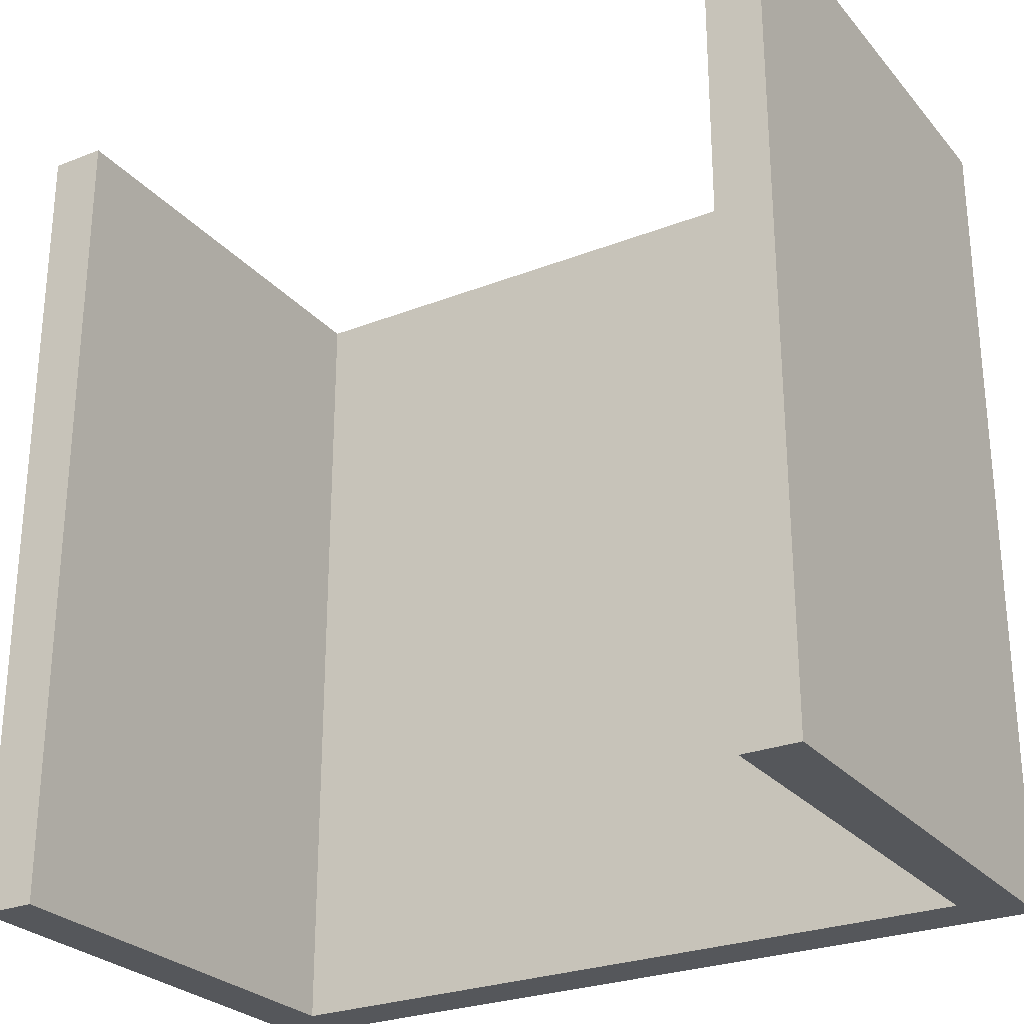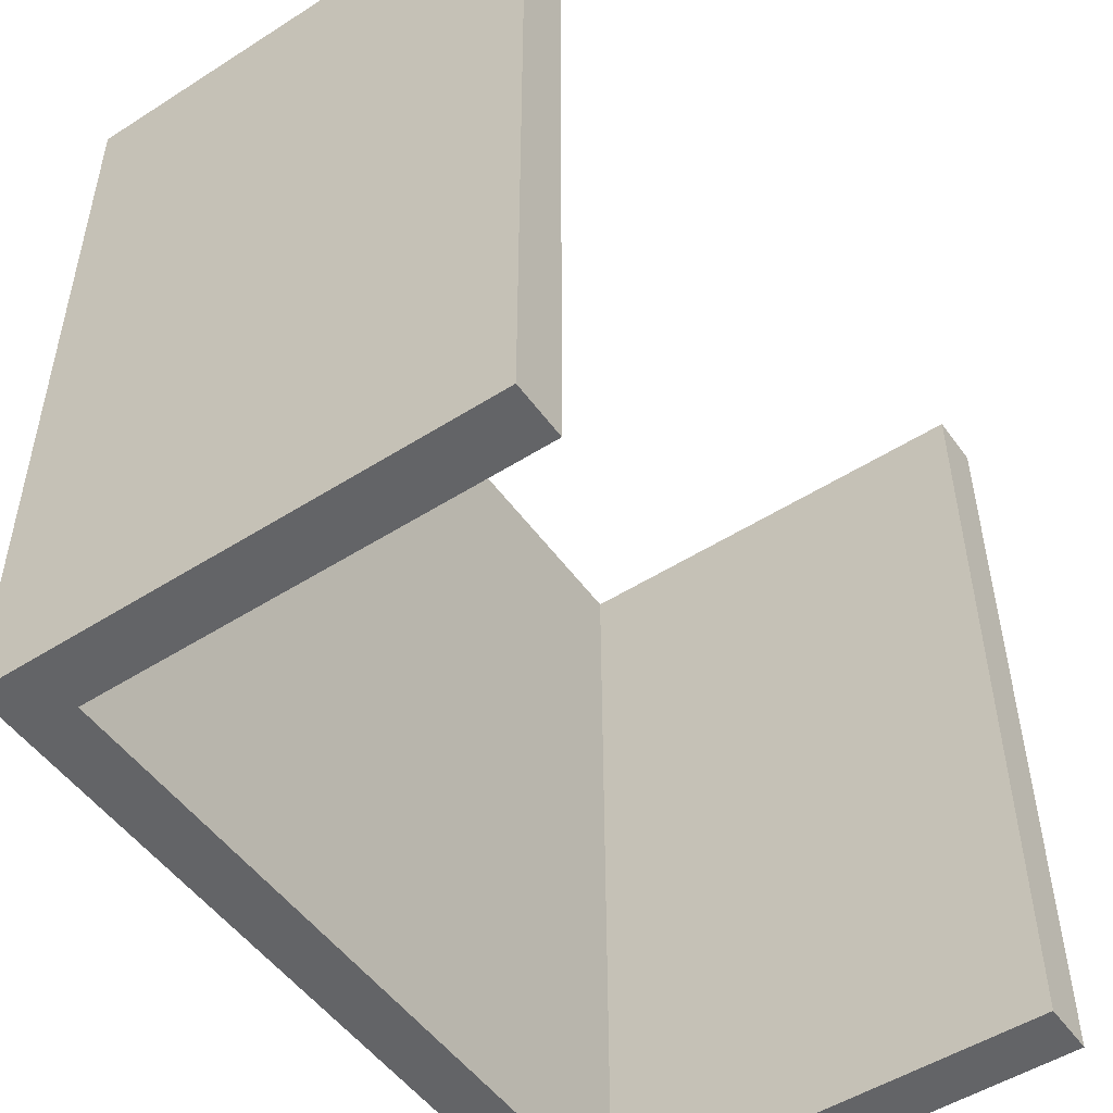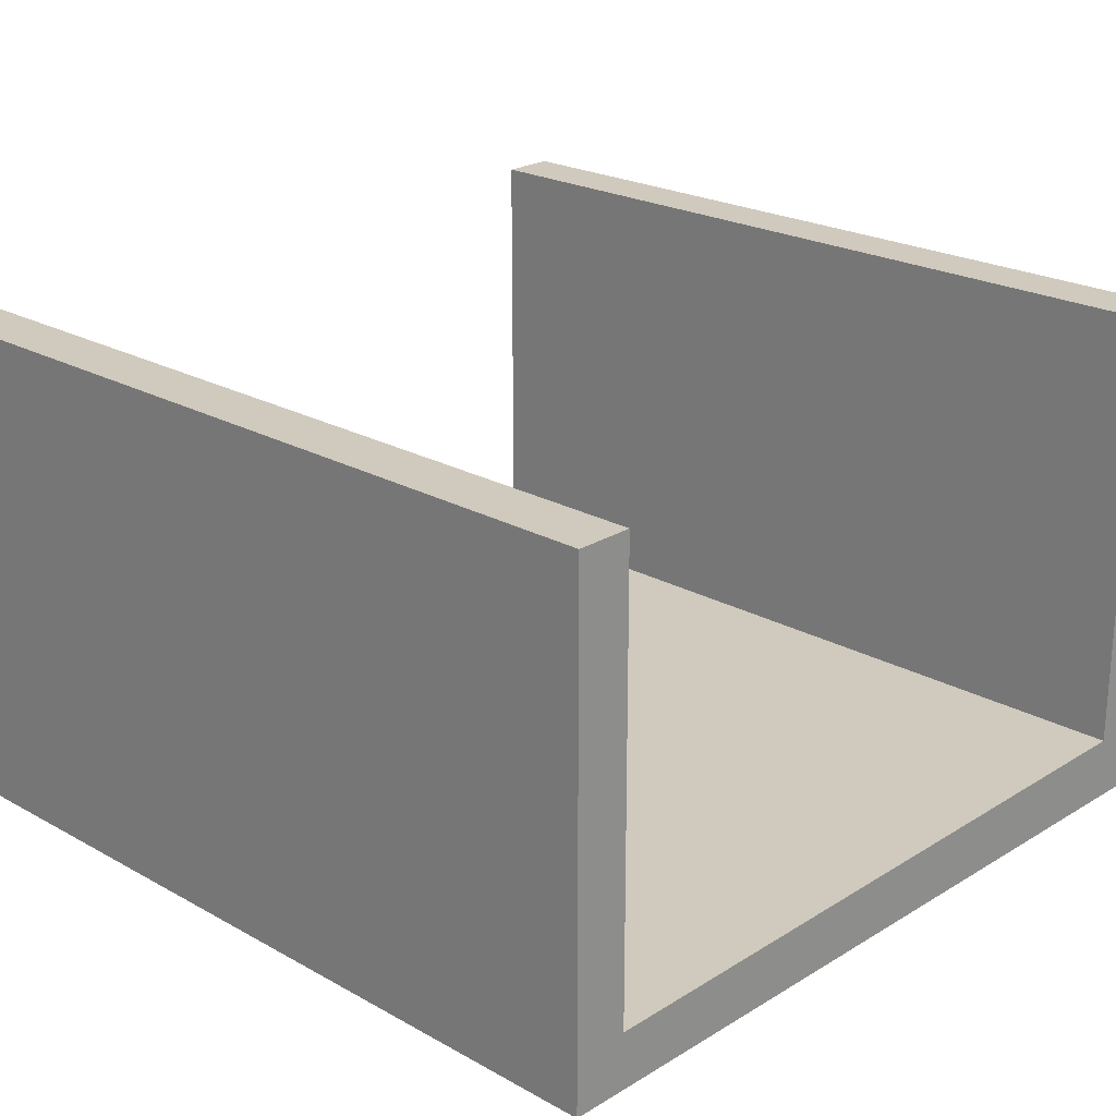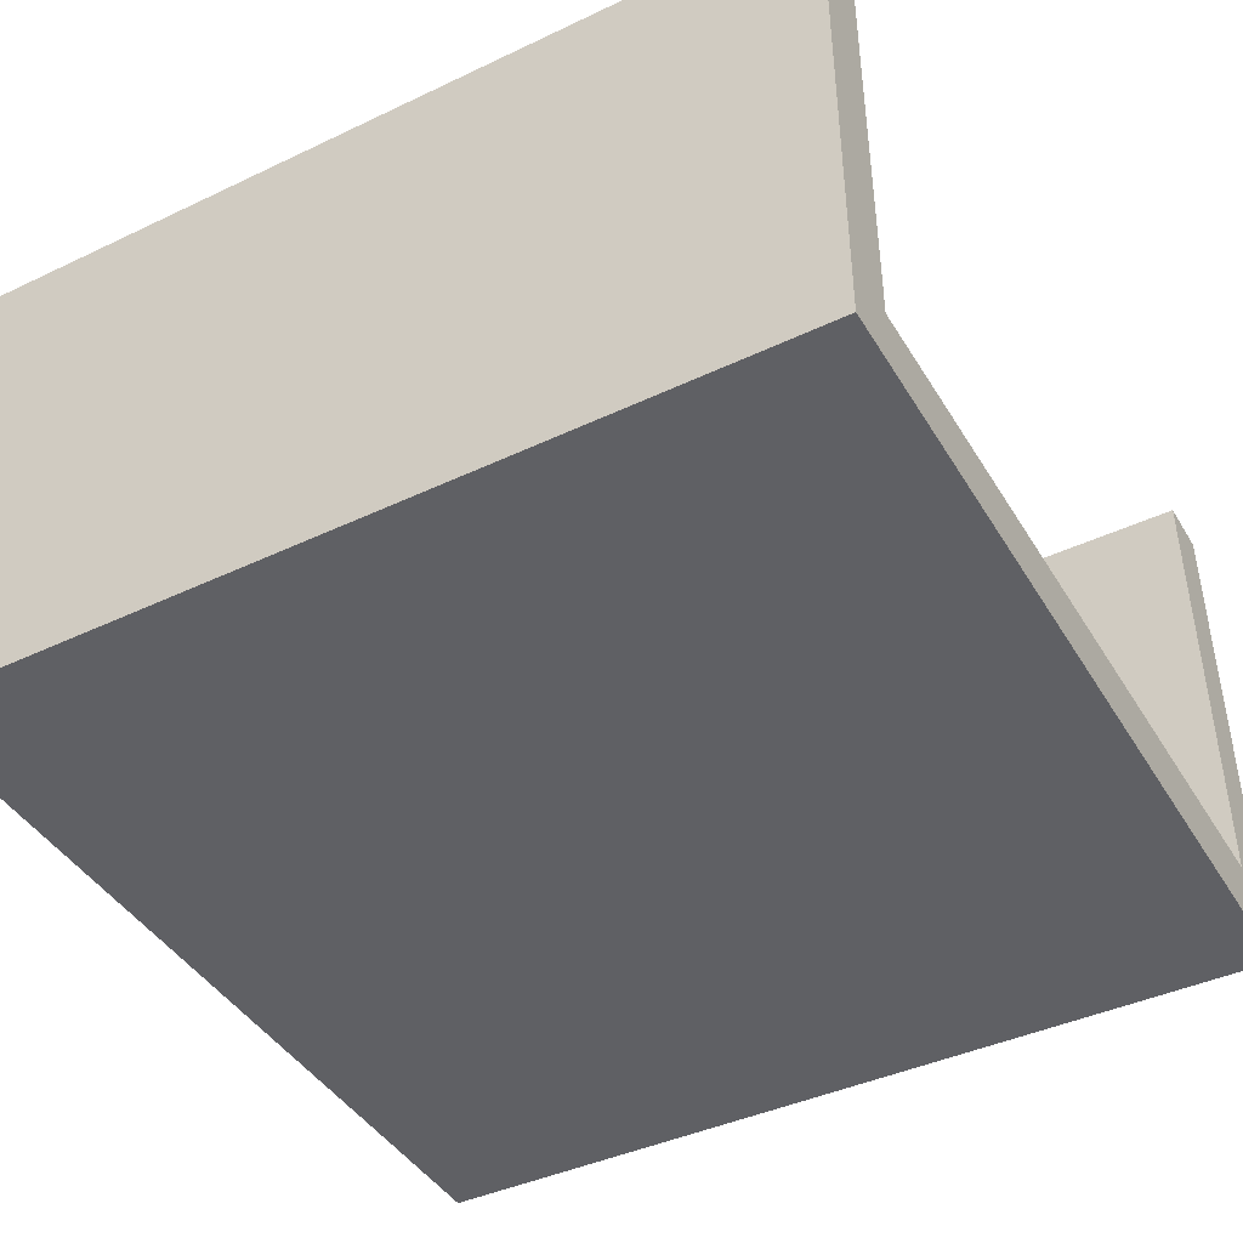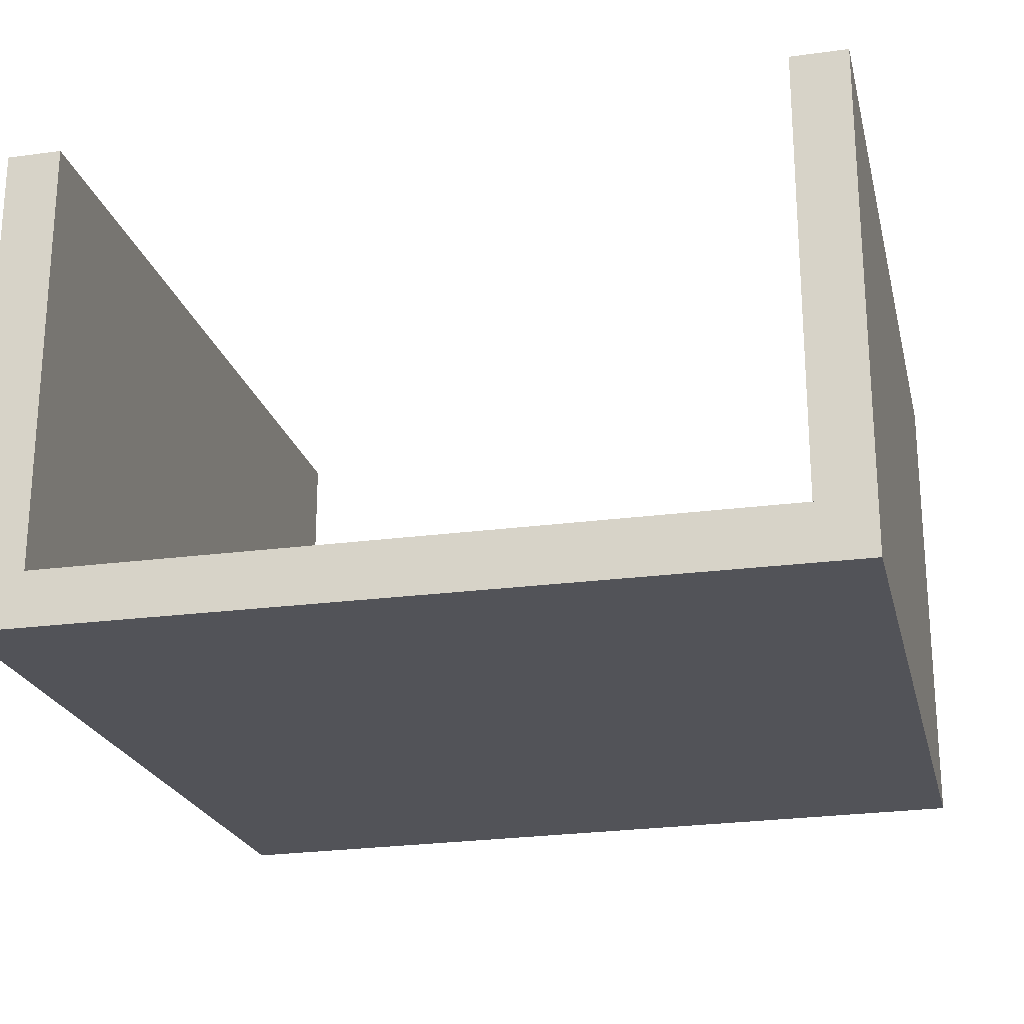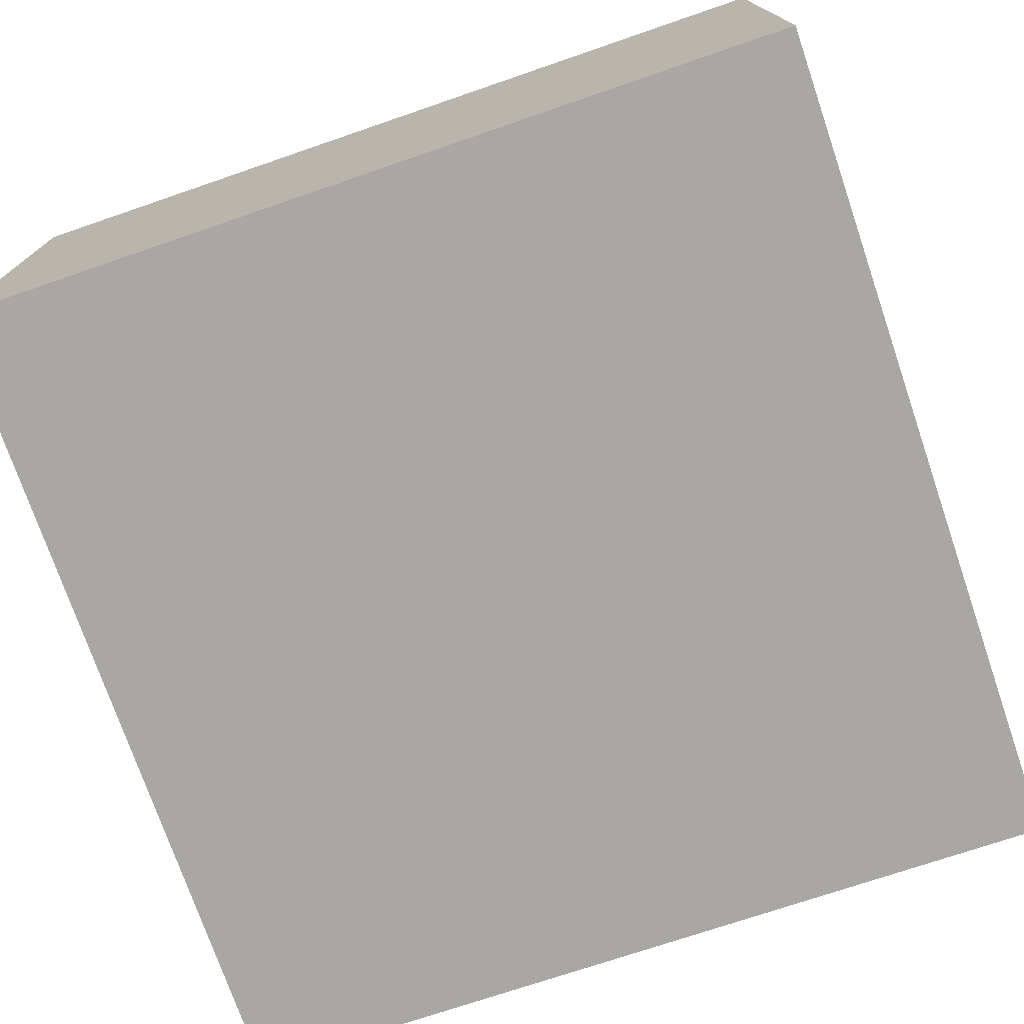
<metadata>
{"format":"obj","ext":"obj","renderer":"f3d","projection":"perspective","resolution":1024,"background":"white","views":[{"elev":-26.8,"azim":-148.7,"up":"+Z"},{"elev":-51.2,"azim":124.7,"up":"+Z"},{"elev":22.8,"azim":-46.5,"up":"+Y"},{"elev":-43.3,"azim":-60.7,"up":"+Y"},{"elev":-22.2,"azim":-166.7,"up":"+Y"},{"elev":-74.6,"azim":-71.1,"up":"+Y"}]}
</metadata>
<code>
o Cube_Cube.001
v -8 0 7
v -8 1 7
v -8 0 -8
v -8 1 -8
v 7 -0.1667 7
v 7 1 7
v 7 0 -8
v 7 1 -8
v -8 1 7
v -8 1 7
v -8 1 -8
v -8 1 -8
v -8 1 7
v -8 1 7
v -8 1 -8
v -8 1 -8
v -8 1 7
v -8 9 7
v -8 1 -8
v -8 9 -8
v -7 1 7
v -7 9 7
v -7 1 -8
v -7 9 -8
v 6 1 7
v 6 9 7
v 6 1 -8
v 6 9 -8
v 7 0.8333 7
v 7 9 7
v 7 1 -8
v 7 9 -8
f 1 2 4 3
f 3 4 8 7
f 7 8 6 5
f 5 6 2 1
f 3 7 5 1
f 8 4 2 6
f 9 10 12 11
f 11 12 16 15
f 15 16 14 13
f 13 14 10 9
f 11 15 13 9
f 16 12 10 14
f 17 18 20 19
f 19 20 24 23
f 23 24 22 21
f 21 22 18 17
f 19 23 21 17
f 24 20 18 22
f 25 26 28 27
f 27 28 32 31
f 31 32 30 29
f 29 30 26 25
f 27 31 29 25
f 32 28 26 30

</code>
